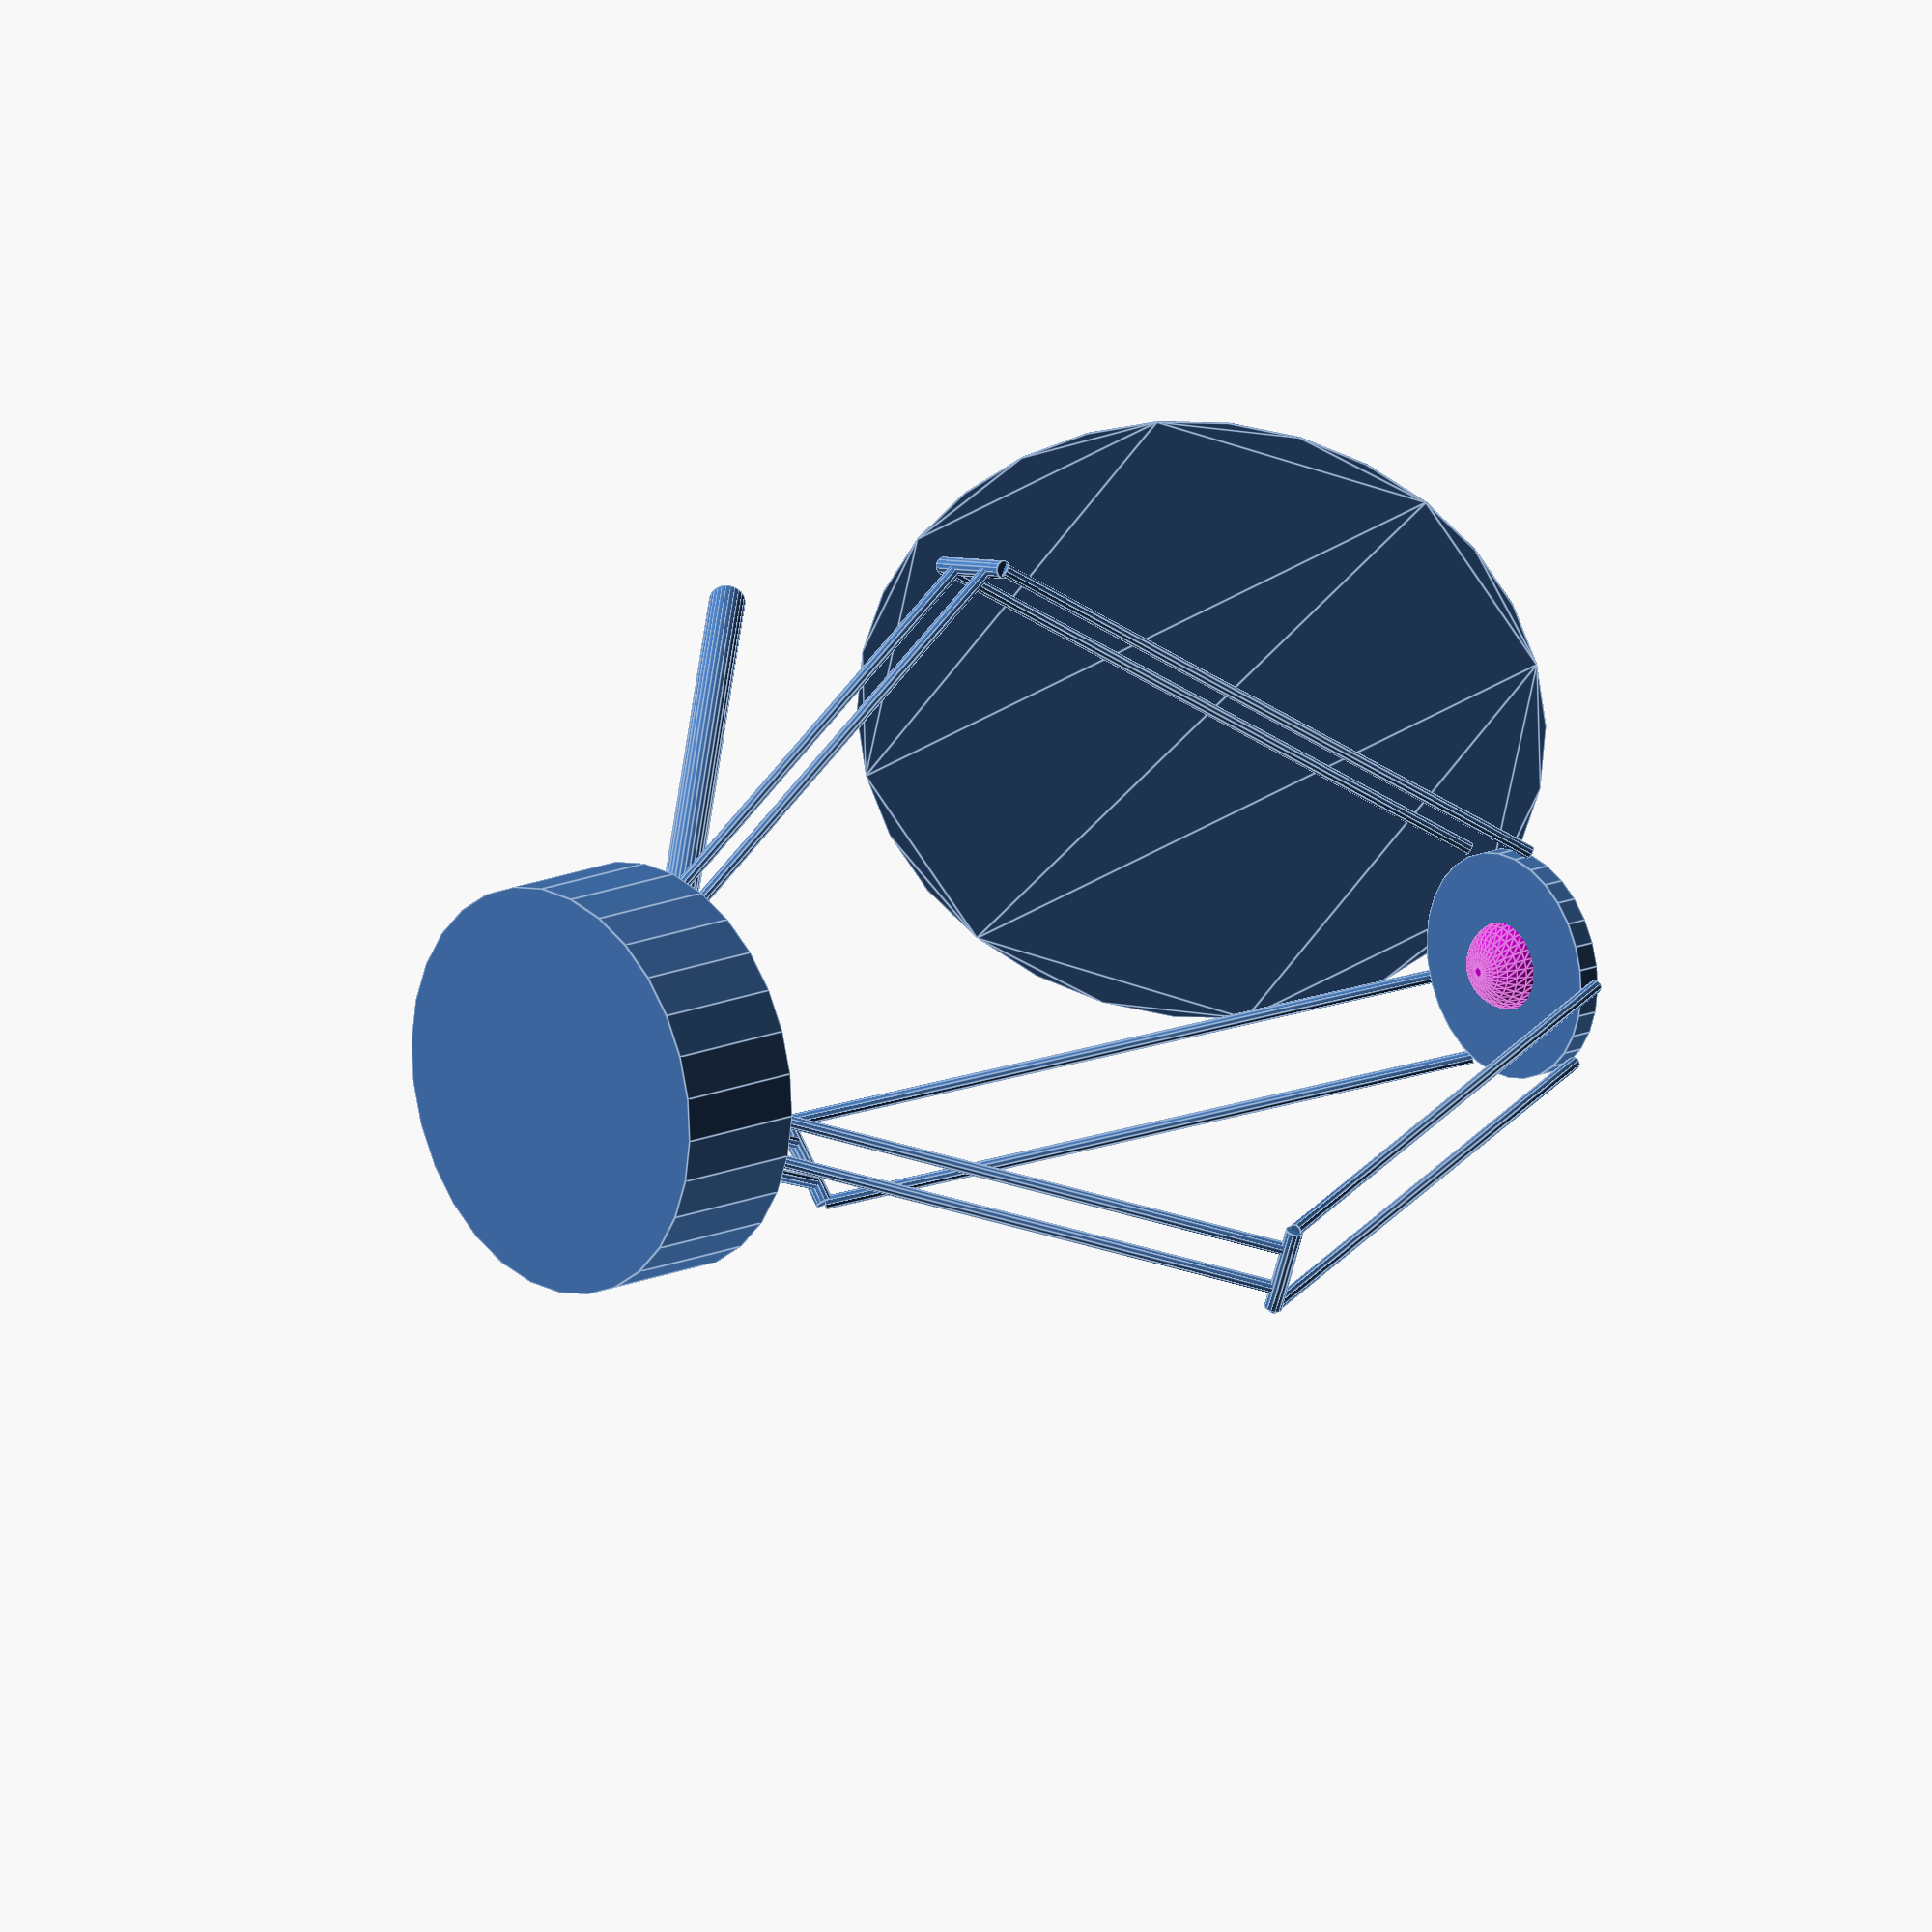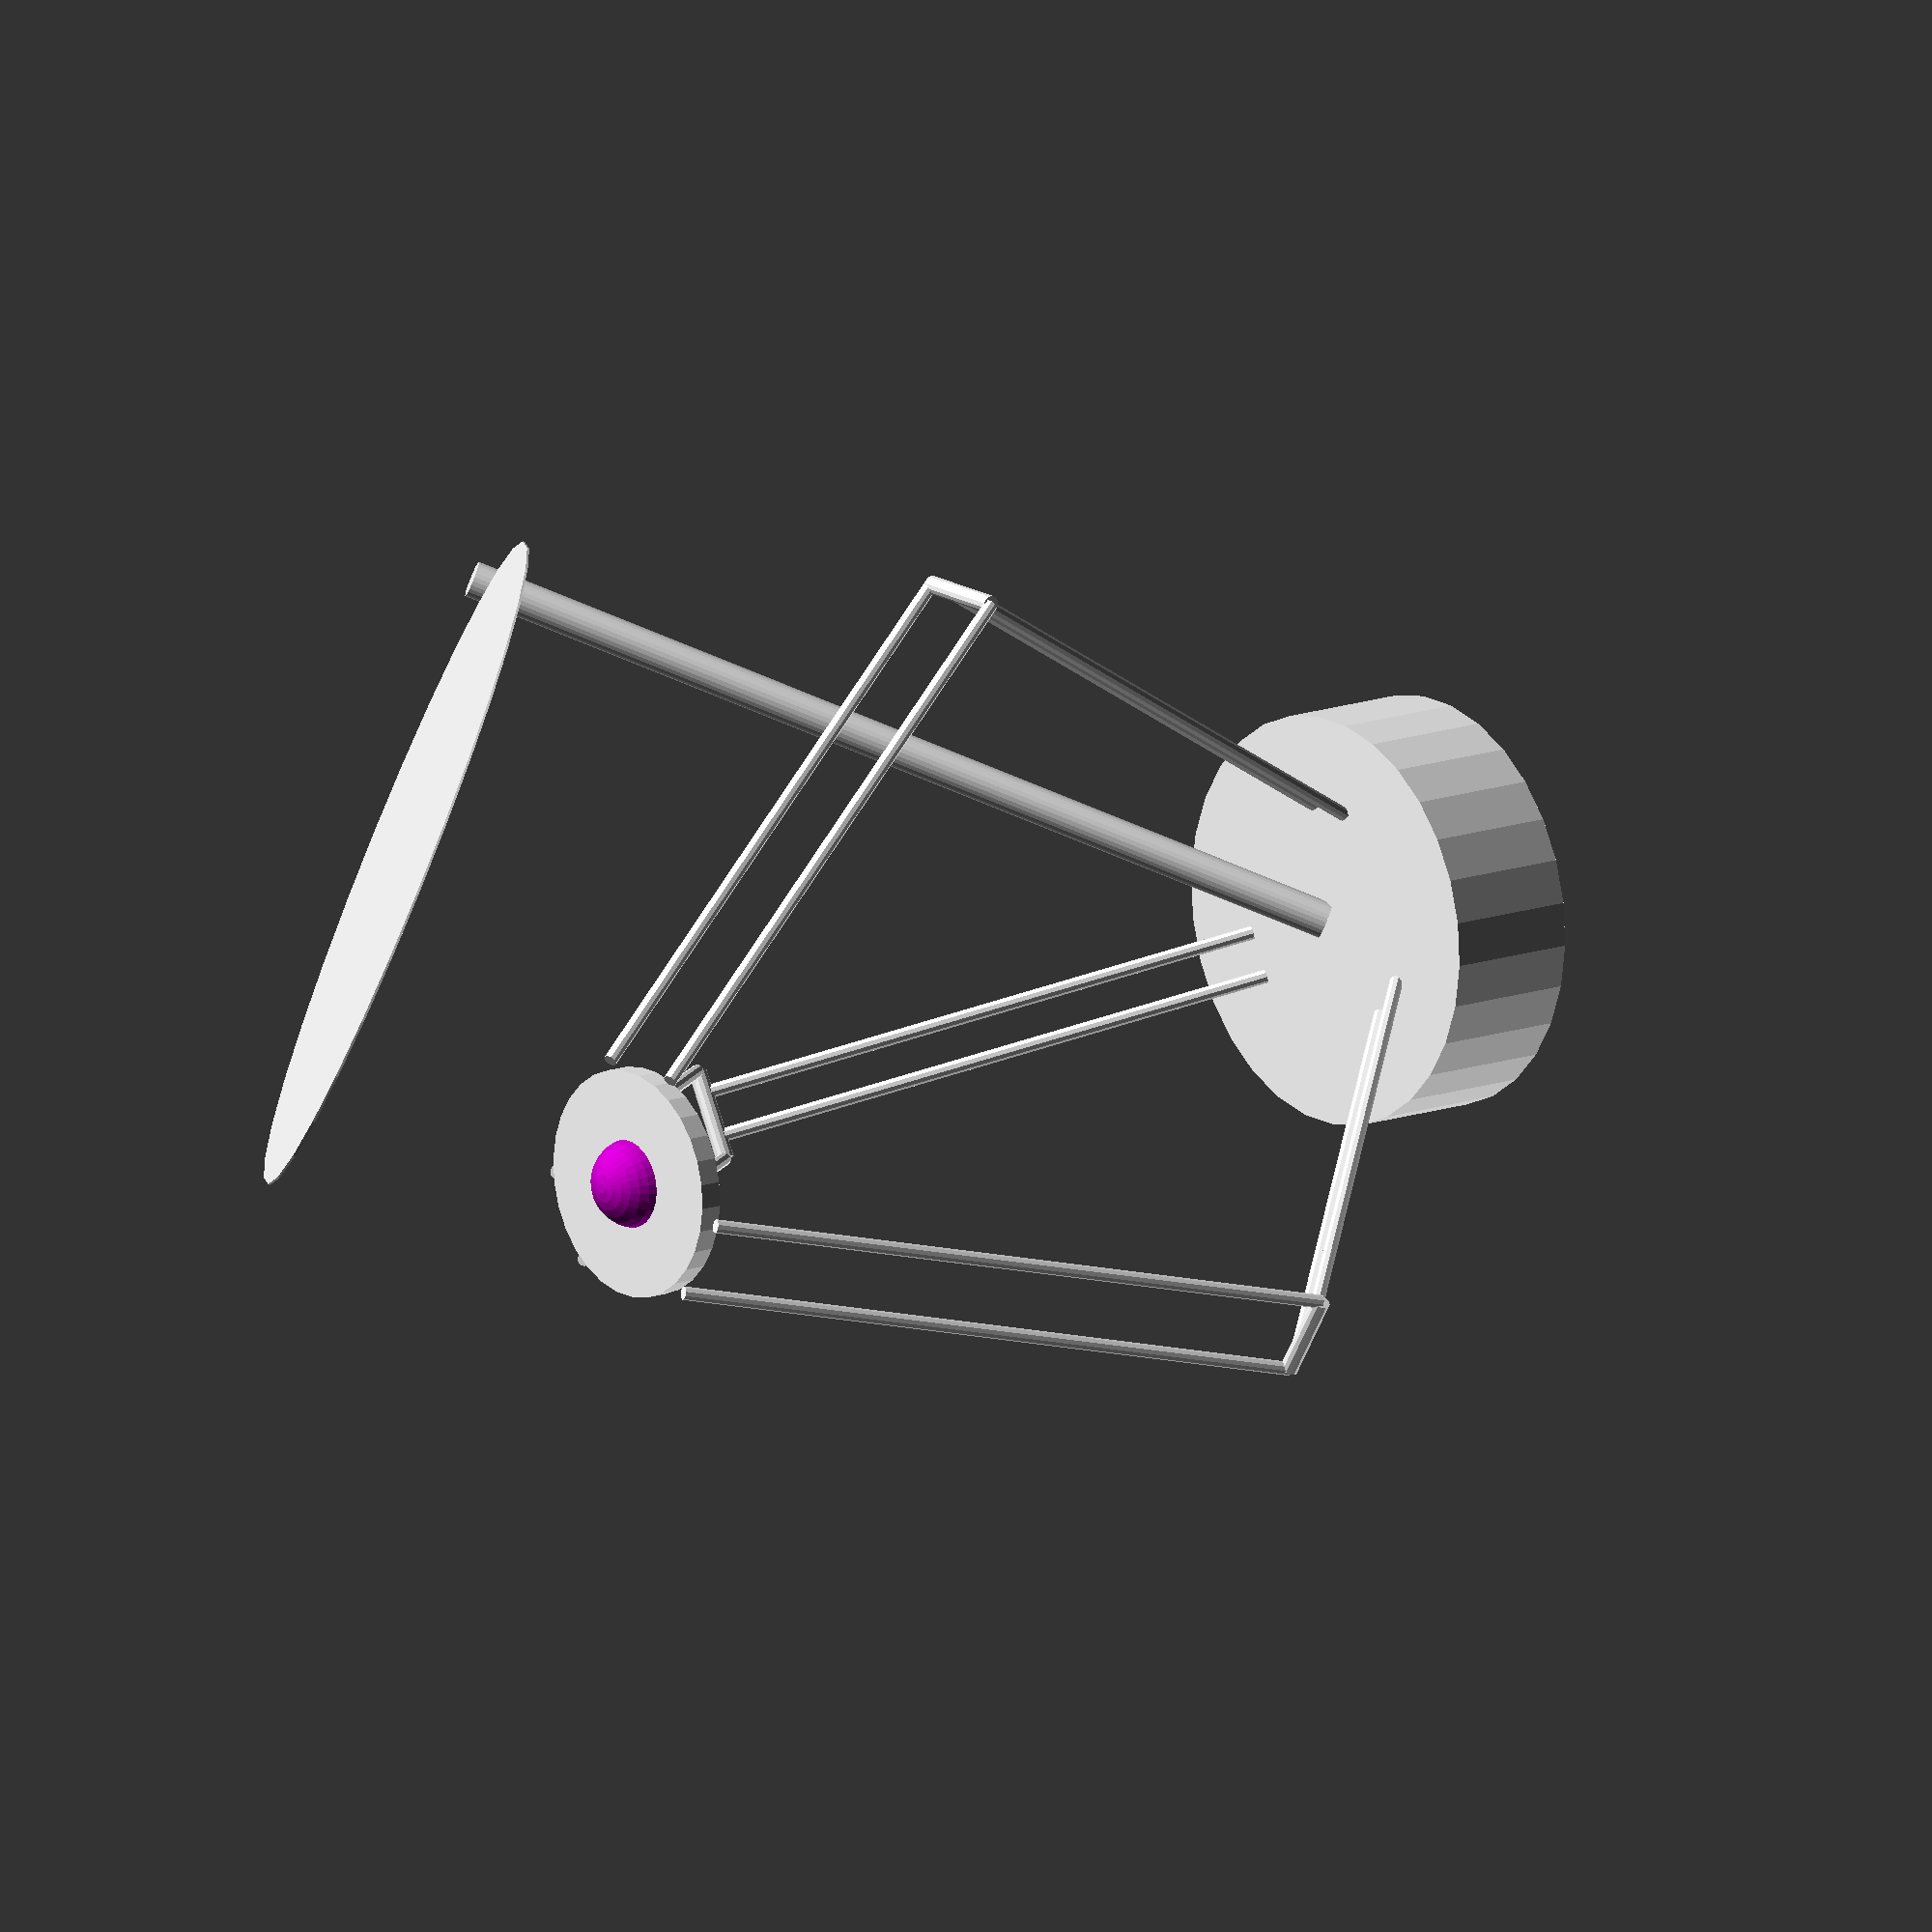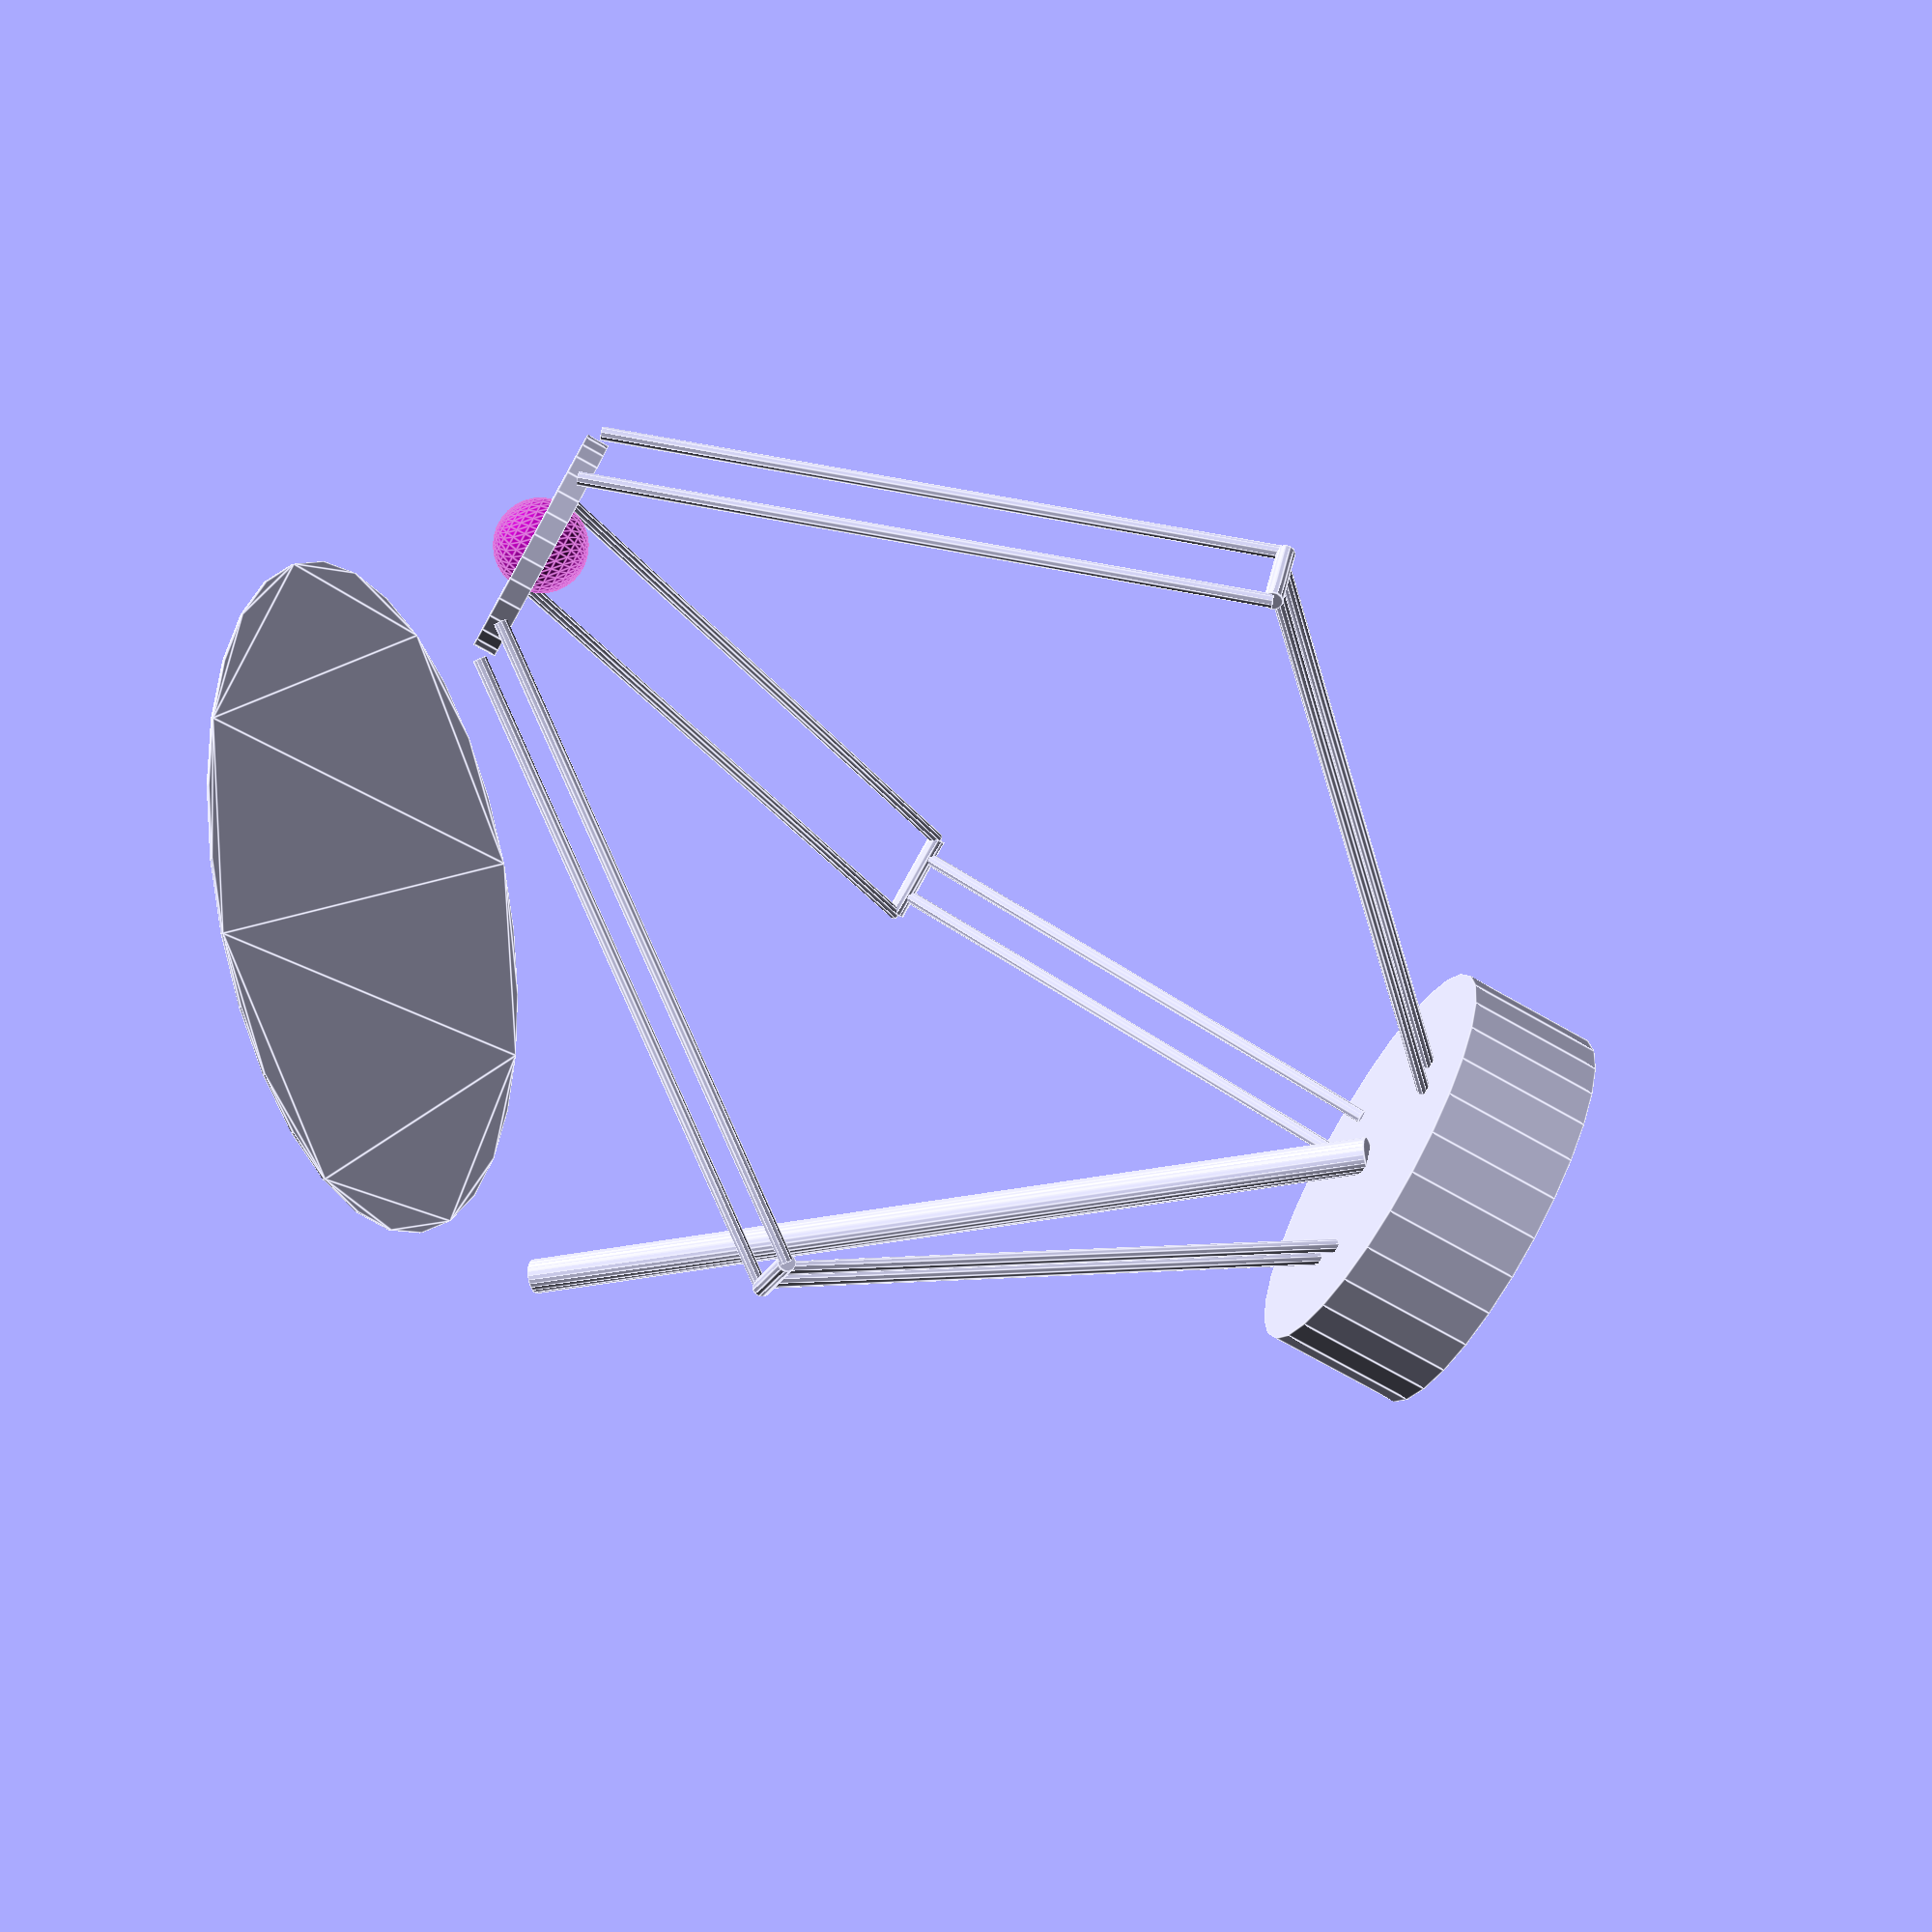
<openscad>
//
// basic measurements of the robot
//

// radius of a circle tangent to the axes of the upper stepper motors
shoulderRadius = 50;

// radius of a circle tangent to the axes of rotation around the effector
wristRadius = 50;

// axis to axis length of the upper armature
proximalArmLength = 250;

// axis to axis length of the lower armature
distalArmLength = 288;

// height of center of the plane containing the stepper motors above the
// ground.
standHeight = 400;

// diameter of the printing bed
bedRadius = 150;

//
// utility functions
//

// the square of the norm of a vector
function normSquared(v) = v[0]*v[0] + v[1]*v[1] + v[2]*v[2];

// these functions are built into later versions of openscad
function norm_(v) = sqrt(normSquared(v));
function dot_(v1, v2) = v1[0] * v2[0] + v1[1] * v2[1] + v1[2] * v2[2];
function cross_(v1, v2) = [
    v1[1] * v2[2] - v2[1] * v1[2],
    v1[2] * v2[0] - v2[2] * v1[0],
    v1[0] * v2[1] - v2[0] * v1[1]
];

// normalizes a vector to have length of 1
function normalize(v) = v/norm_(v);

// calculate the normal vector for a plane containing the given points
// (following the right hand rule for normal direction);
function normalOfPlaneWithPoints(points) =
    normalize(cross_(points[2] - points[0], points[1] - points[0]));

// calculate the radius of a circle containing the given points
// (see https://en.wikipedia.org/wiki/Circumscribed_circle)
function circumscribedRadius(p) = (
    norm_(p[0] - p[2]) * norm_(p[1] - p[2]) * norm_(p[0] - p[1]) /
        (2 * norm_(cross_(p[0] - p[2], p[1] - p[2])))
);

// calculate the center of a circle containing the given points
function circumscribedCenter(p) = (
    cross_(
        normSquared(p[0] - p[2]) * (p[1] - p[2]) -
        normSquared(p[1] - p[2]) * (p[0] - p[2]),
        cross_(p[0] - p[2], p[1] - p[2])
    ) /
    (2 * normSquared(cross_(p[0] - p[2], p[1] - p[2]))) +
    p[2]
);

// Calculate the center of a sphere of the given radius containing the given
// points
function sphereCenter(r, p) = circumscribedCenter(p) +
    normalOfPlaneWithPoints(p) * sqrt(
        r*r - circumscribedRadius(p) * circumscribedRadius(p));

// calculates the location of the elbow of the arms given the arm angles,
// in body coordinates.
function _elbowLocationR(angle) =
    shoulderRadius + sin(angle) * proximalArmLength;
function _elbowLocationZ(angle) = -cos(angle) * proximalArmLength;
function elbowLocation(angles) = [
    [0, _elbowLocationR(angles[0]), _elbowLocationZ(angles[0])],
    _elbowLocationR(angles[1]) * [-sin(120), cos(120), 0] +
        [0, 0, _elbowLocationZ(angles[1])],
    _elbowLocationR(angles[2]) * [sin(120), cos(120), 0] +
        [0, 0, _elbowLocationZ(angles[2])]
];

// shrinks the distance to the z axis by the wrist radius for each of the elbow
// points
function contractElbowsAroundZ(p) = p - wristRadius*[
    [0,1,0], [-sin(120),cos(120),0], [sin(120),cos(120),0]
];

// calculate the position of the center of the effector (in body coordinates)
// from the arm angles.
function effectorPosition(angles) = sphereCenter(distalArmLength,
    contractElbowsAroundZ(elbowLocation(angles)));

// calculate the angle between the point of intersection between two circles
// (of radius r and R), the center of the circle of radius r, and the line
// connecting the centers of the two circles.
function circleIntersectionAngle(r, R, d) = acos(
    (d + (r*r - R*R) / d) /(2 * r));

// calculate the radius of the circle formed by a sphere of radius R centered
// at point o intersecting the plane described by the point p and normal v.
function radiusOfSpherePlaneIntersection(R, o, p, v) = sqrt(
    R*R - dot_(o - p, v) * dot_(o - p, v)
);

// calculate the point on the plane described by the point p and normal v that
// is closest to the point o.
function nearestPointOnPlane(o, p, v) = (
    o - v * dot_(o - p, v)
);

// calculate the angle between v1 and v2 with the unit vector a (at a right
// angle to both) defining positive angles via the right hand rule.
function angleBetweenVectors(v1, v2, a=[0,0,1]) = asin(dot_(a,
    cross_(v1, v2) / (norm_(v1) * norm_(v2))));

// calculate the angle of the shoulder joint at position s with axis a and
// zero degree vector v given the position of the wrist at w.
function singleArmAngle(s, a, v, w) = (
    circleIntersectionAngle(proximalArmLength,
        radiusOfSpherePlaneIntersection(distalArmLength, w, s, a),
        norm_(s - nearestPointOnPlane(w, s, a))
    ) +
    angleBetweenVectors(
        nearestPointOnPlane(w, s, a) - s,
        v,
        a
    )
);

// calculate the arm angles from the position of the effector (in body
// coordinates).
function armAngles(p) = [
    singleArmAngle(
        shoulderRadius * [0, 1, 0],
        [-1, 0, 0],
        [0, 0, -1],
        p + wristRadius * [0, 1, 0]
    ),
    singleArmAngle(
        shoulderRadius * [sin(120), cos(120), 0],
        [-cos(120), -sin(120), 0],
        [0, 0, -1],
        p + wristRadius * [sin(120), cos(120), 0]
    ),
    singleArmAngle(
        shoulderRadius * [-sin(120), cos(120), 0],
        [-cos(120), sin(120), 0],
        [0, 0, -1],
        p + wristRadius * [-sin(120), cos(120), 0]
    )
];

//echo(angleBetweenVectors([1,0,0], [0,1,0], [0, 0, -1]));
//echo(singleArmAngle([150,0,0], [0,1,0], [0, 0, -1], [0,-200,-400]));
//echo(armAngles([200, 0, -400]));
echo(nearestPointOnPlane([200, 0, -400], [0, 0, 100], [0, 0, 1]));

//
// main components of the robot
//

// print bed of the robot, origin is at the center of the print bed
module bed() {
    circle(r=bedRadius);
}

// stand of the robot, origin is on ground directly below origin of body
module stand() {
    cylinder(r=8, h=standHeight);
}

// Body of the robot, origin is at the center of the plane containing the
// shoulder axes oriented so the origin of the first arm is on the positive
// y-axis and the effector side of the printer is facing downwards.
module body() {
    cylinder(r=shoulderRadius+40, h=60);
}

// Upper arm of the robot, origin is at the shoulder oriented so that the
// the x-axis is the axis of rotation and the arm extends along the positive
// z axis.
module proximalArm() {
    translate([-10,0,0])
        cylinder(r=3, h=proximalArmLength);
    translate([10,0,0])
        cylinder(r=3, h=proximalArmLength);
    translate([0, 0, proximalArmLength])
        rotate([0,90,0])
        translate([0, 0, -20])
        cylinder(r=4, h=40);
}

// lower arm of the robot, origin is at the elbow oriented so that the
// the x-axis is the axis of rotation and the arm extends along the positive
// z axis.
module distalArm(xAngle = 0, zAngle = 0) {
    translate([-20,0,0])
        rotate([xAngle, 0, zAngle])
        cylinder(r=3, h=distalArmLength);
    translate([20,0,0])
        rotate([xAngle, 0, zAngle])
        cylinder(r=3, h=distalArmLength);
}

// effector of the robot.  Origin is at the center of the wrist axes with the
// axis connected to the first arm on the y axis.
module effector() {
    translate([0,0,-5])
        cylinder(r=wristRadius, h=10);
}

// draws the arms at the given shoulder angles.  Origin is at the center of the
// plane containing the shoulder axes oriented so the origin of the first arm
// is on the positive y-axis and the effector side of the printer is facing
// downwards.  Angles are measured so that the proximal arm is downward and
// parallel to the z-axis when the angle is 0, and in the x-y plane when the
// angle is 90.
module arms(angles) {
    for (i = [0:2]) {
        rotate([0, 0, 120*i])
            translate([0, shoulderRadius, 0])
            rotate([angles[i] - 180, 0, 0])
            proximalArm();
        translate(elbowLocation(angles)[i])
            rotate([0, 0, 120*i])
            distalArm(
                180 - acos(
                    (elbowLocation(angles)[i] - effectorPosition(angles))[2] /
                    distalArmLength
                ),
                -90 + atan2(
                    (contractElbowsAroundZ(elbowLocation(angles))[i] -
                        effectorPosition(angles))[1],
                    (contractElbowsAroundZ(elbowLocation(angles))[i] -
                        effectorPosition(angles))[0]
                ) - 120*i
            );
    }
    translate(effectorPosition(angles))
        effector();
}

target = bedRadius * [0, 0, -2] +
    cos(10*360*$t) * bedRadius * [0, 1/1.41, -1/1.41] +
    sin(10*360*$t) * bedRadius * [1, 0, 0] +
    (sin(1*360*$t) * 100 - 50) * [0, 1/1.41, 1/1.41];


translate([-bedRadius, -bedRadius])
    bed();
stand();
translate([0, 0, standHeight]) rotate([0,0,135]) rotate([45,0,0]) {
    color([0.75, 0, 0.75])
        translate(target)
        sphere(r=20);
    body();
    arms(armAngles(target));
}

</openscad>
<views>
elev=149.7 azim=58.6 roll=175.4 proj=o view=edges
elev=256.3 azim=111.1 roll=292.4 proj=o view=solid
elev=206.1 azim=256.6 roll=249.7 proj=p view=edges
</views>
